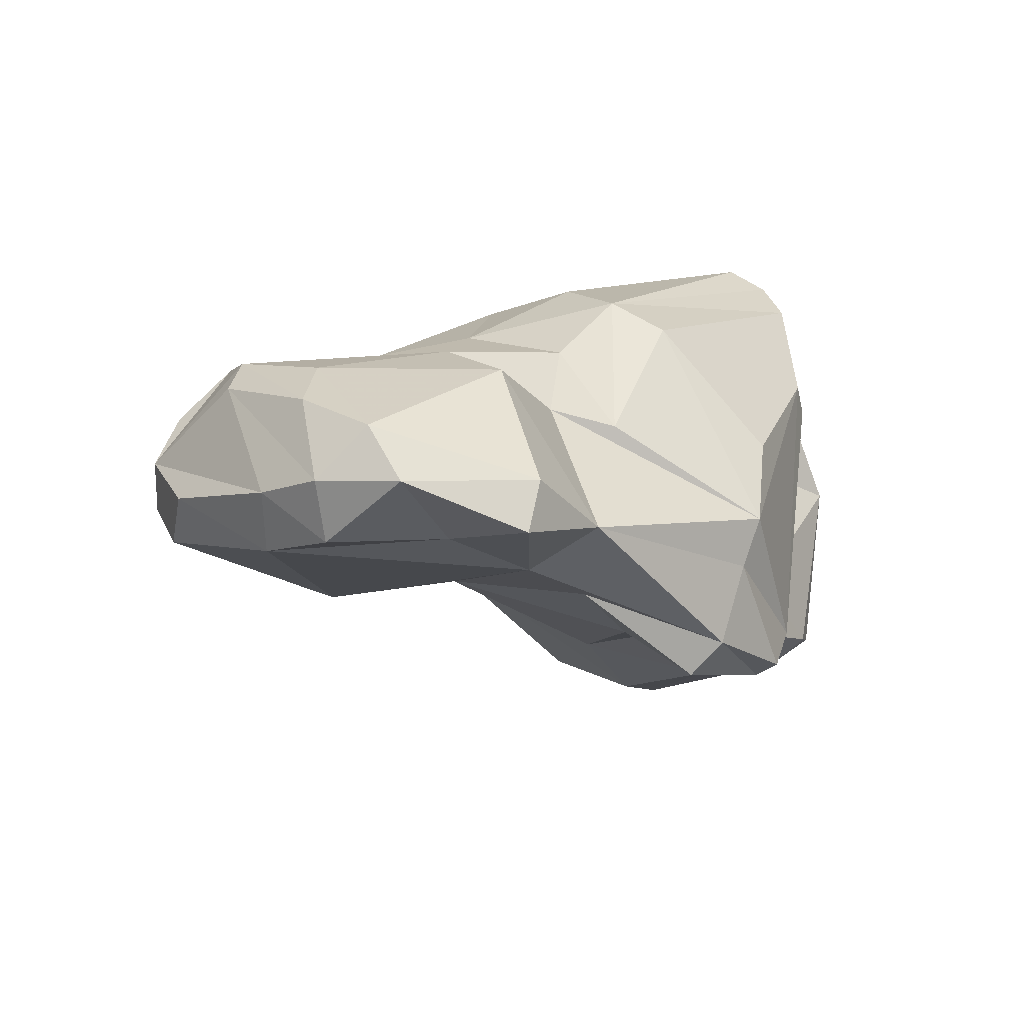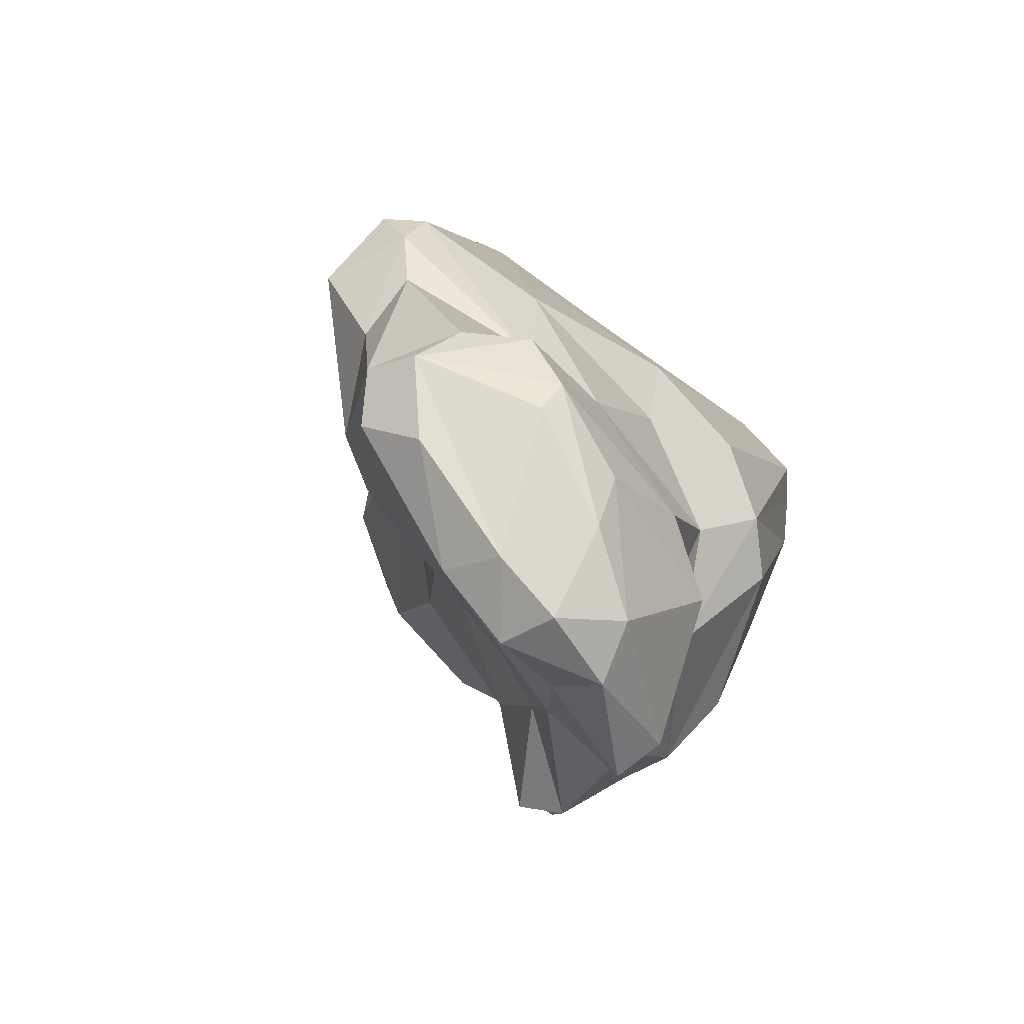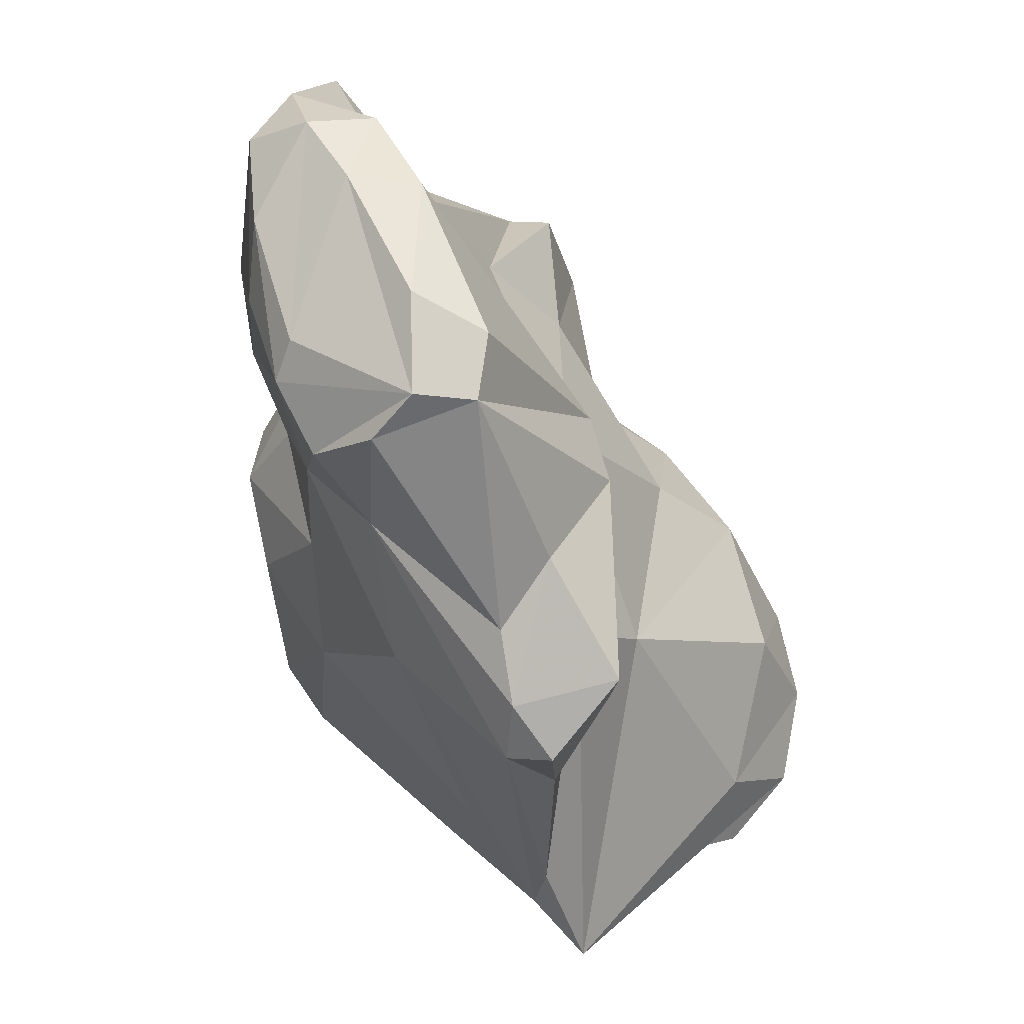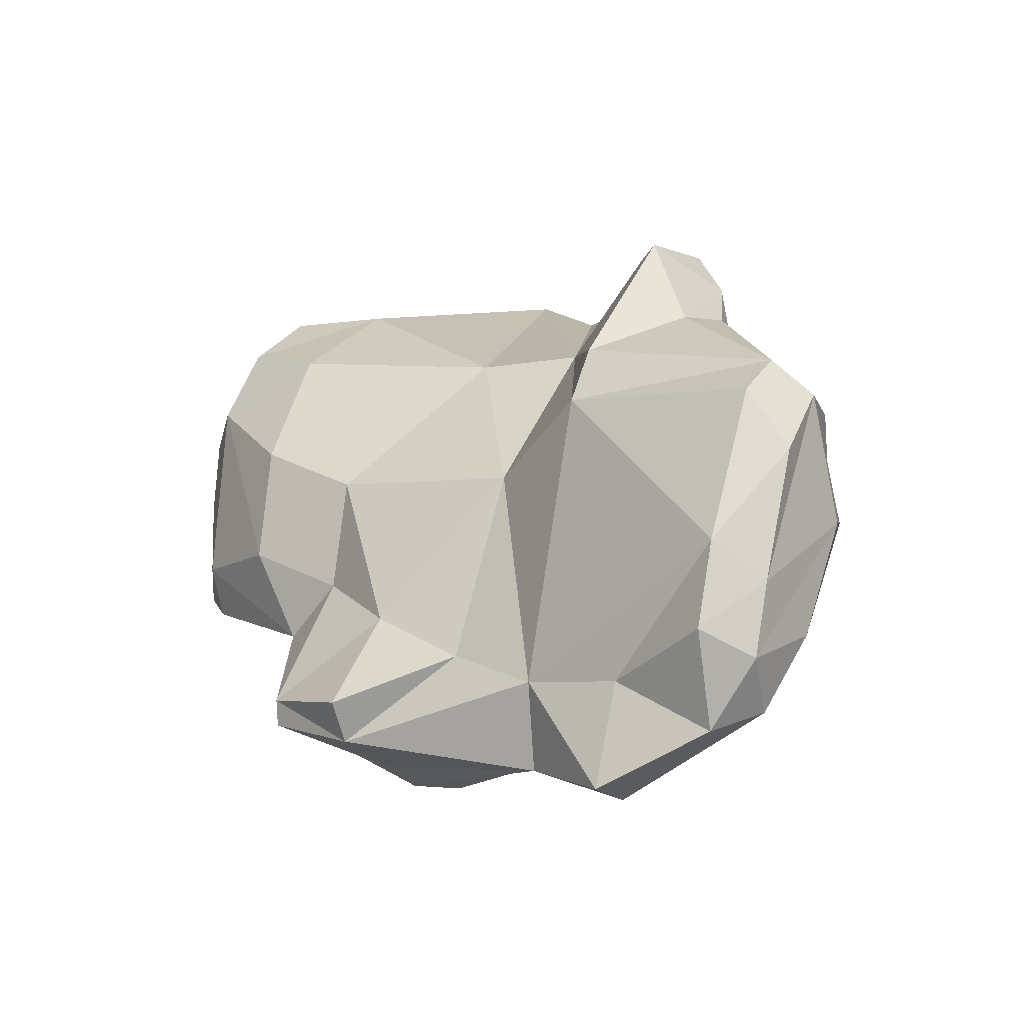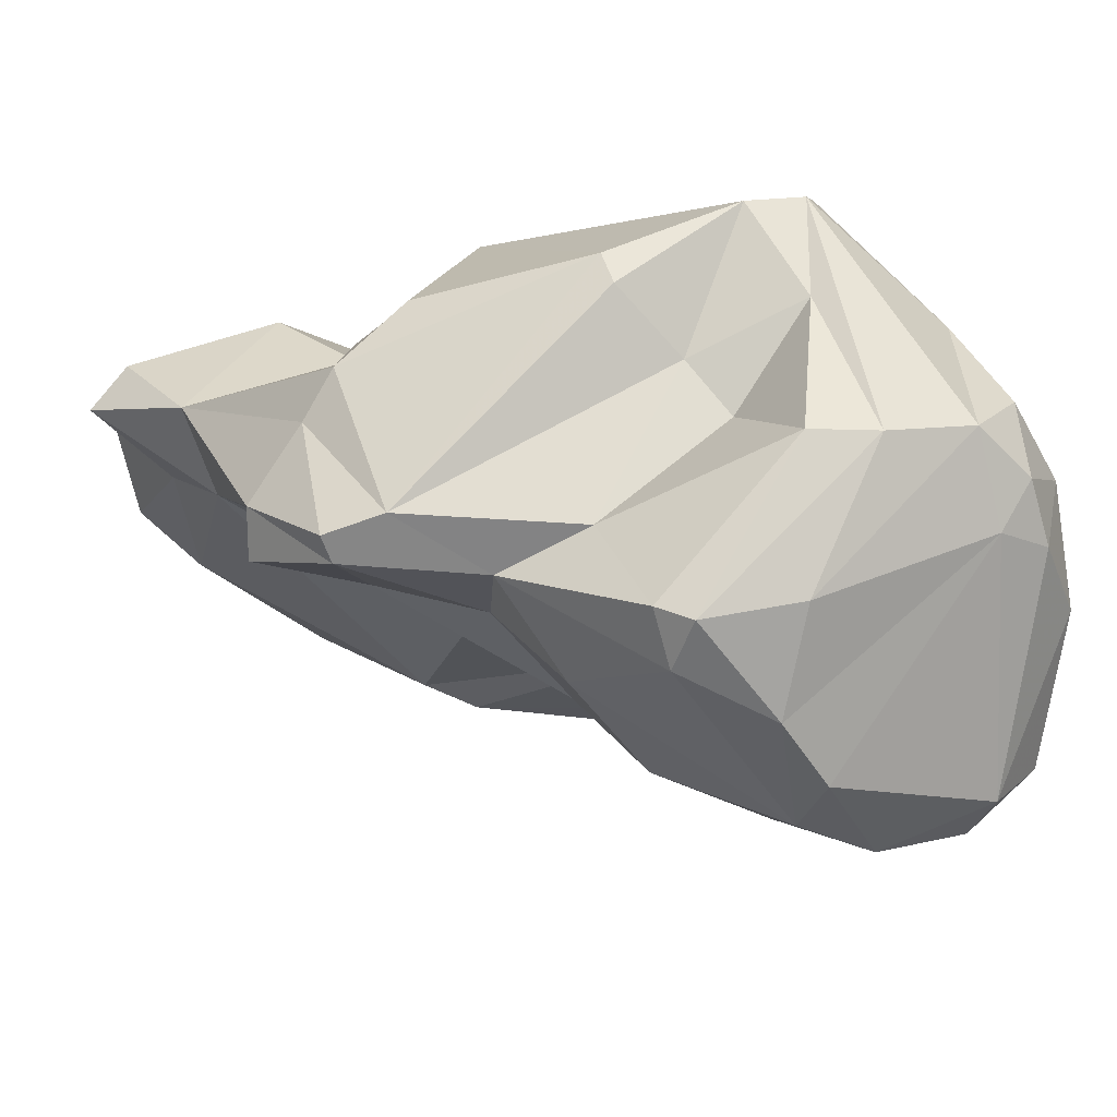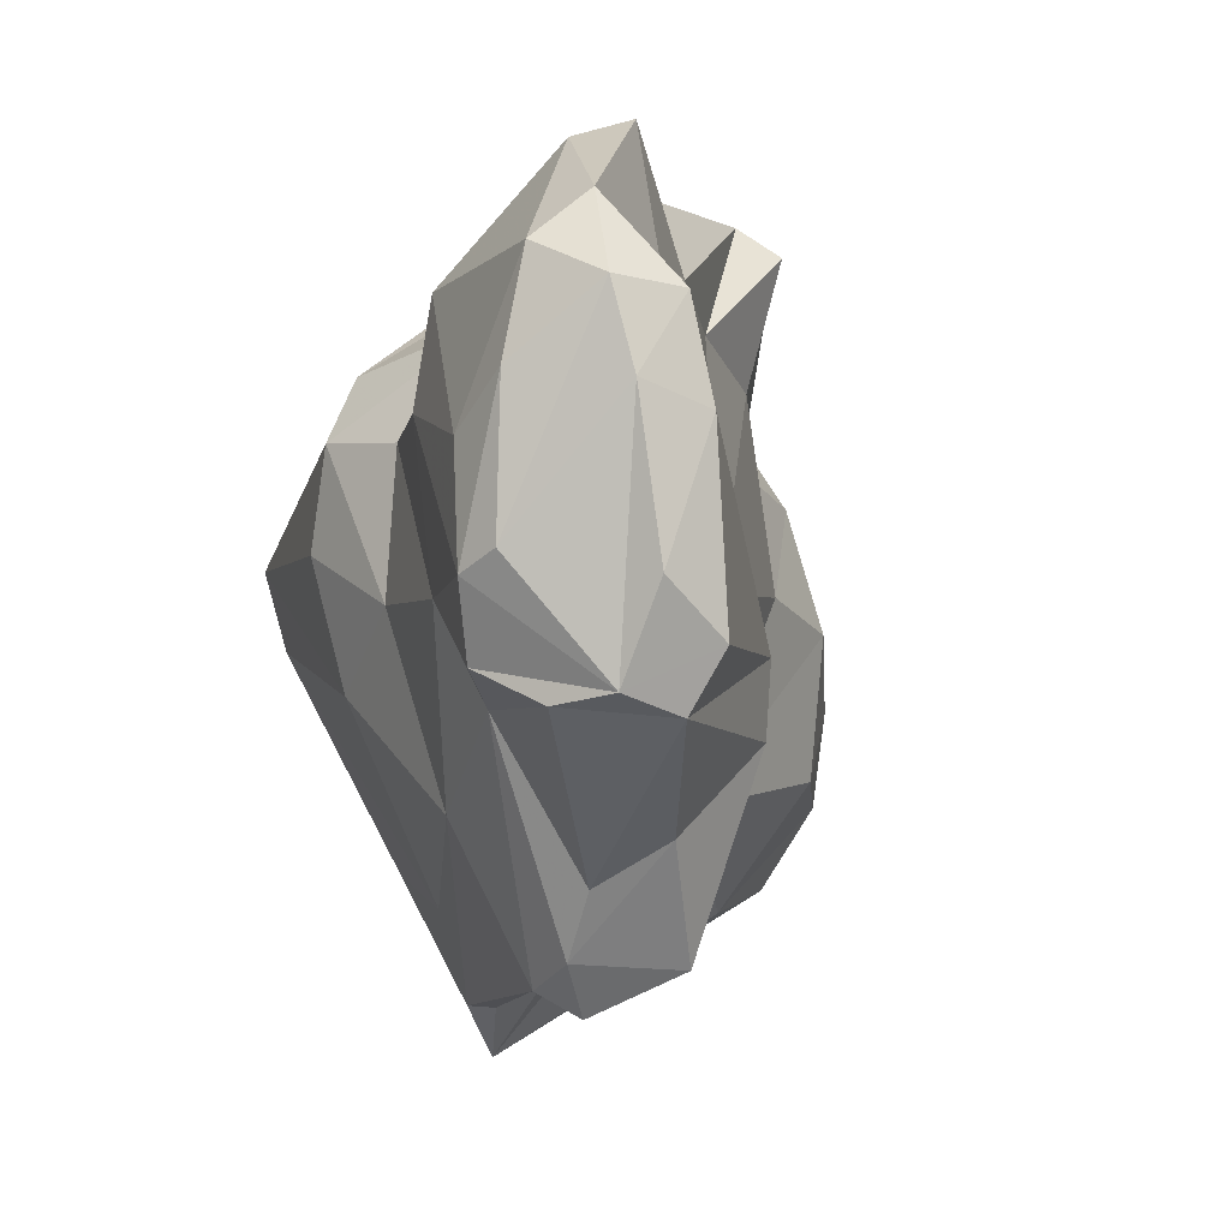
<metadata>
{"format":"obj","ext":"obj","renderer":"f3d","projection":"perspective","resolution":1024,"background":"white","views":[{"elev":-73.7,"azim":-98.5,"up":"+Y"},{"elev":-49.4,"azim":-157.6,"up":"+Y"},{"elev":-75.8,"azim":7.5,"up":"+Z"},{"elev":-62.9,"azim":136.6,"up":"+Y"},{"elev":75.4,"azim":94.1,"up":"+Z"},{"elev":-53.6,"azim":-16.0,"up":"+Z"}]}
</metadata>
<code>
v 171.6 275.3 85.19
v 172.6 267.2 75.82
v 175.1 270.8 72.07
v 172.2 263.3 77.93
v 174.6 260.9 75.55
v 175.5 265.2 70.97
v 173 272.3 87.98
v 174.3 255.9 69.93
v 175.3 252.6 64.05
v 176.9 256.5 78.54
v 176.8 281 85.26
v 181 278.7 69.97
v 176 246.3 66.91
v 176.1 249.3 63.74
v 172.3 274.9 87.1
v 176.3 255.5 60.28
v 174.1 252.4 72.53
v 172.9 261.6 80.58
v 177.5 259.3 86.31
v 173.3 277.4 82.74
v 177.4 246.2 74.81
v 177.2 253.8 59.92
v 176.4 260.5 65.53
v 177.9 244.7 68.71
v 177.5 258.6 59.48
v 180.6 256.6 86.41
v 176.5 256.2 75.3
v 178.7 245.6 64.95
v 179.8 270.4 87.93
v 177.3 267.5 89.34
v 177.2 275.1 88.87
v 182 256 56.59
v 180.1 257.8 57.34
v 180.2 247.8 62.52
v 179.4 244.8 74.59
v 179.1 269 64.24
v 179.1 262.5 62.6
v 180.1 249.3 77.97
v 180.8 283.2 88.52
v 181.3 248.2 71.21
v 182.4 252.2 58.35
v 175.9 266.8 88.74
v 183.5 272.8 59.99
v 182.8 255.5 85.87
v 183 285.4 85.61
v 183.4 283.6 70.07
v 183.2 248.6 63.02
v 184.2 270.2 58.94
v 181.6 245.9 65.77
v 184 283.9 88.96
v 184.5 256.7 56.88
v 184.2 281.7 68.24
v 187 267.3 88.98
v 183.5 277.9 92.29
v 182 272.4 88.08
v 182.6 281.6 90.81
v 184.3 284.2 78.46
v 186.2 253.6 85.24
v 185.3 254.2 58.11
v 179.9 281.8 75.03
v 184.1 267 59.4
v 185.3 286 70.63
v 188.1 253.7 84.04
v 185.5 272.8 59.05
v 185.4 287 70.83
v 187.2 259.4 89.34
v 183.7 274.9 92.52
v 185.3 275.6 64.34
v 185.1 254.7 78.27
v 189.4 262.4 64.06
v 187.7 261.9 72.01
v 188.9 259.9 65.91
v 187.2 270 67.03
v 187.9 285.1 76.52
v 183.1 250.9 75.2
v 188.7 269.8 59.51
v 186.5 264.3 59.97
v 188.1 256.9 88.69
v 188 258.4 80.96
v 188.2 270.9 60.87
v 189 257.4 87.87
v 189.4 263.4 83.54
v 191.9 266.9 79.95
v 186.2 284.9 87.24
v 189.8 271.8 71.37
v 190.8 269.7 92.18
v 188.9 263.6 87.47
v 187.7 286.5 83.61
v 191.3 271.3 92.67
v 193.8 281.4 76.57
v 190.1 275.5 91.94
v 193.5 285.8 80.14
v 192.9 270.6 90.8
v 186.3 282.8 89.09
v 197.4 275.9 85.09
v 192.6 266.7 86.41
v 194.3 274.8 89.73
v 196.5 283.1 80.64
v 195.3 270.2 82.8
v 196.2 275.3 79.16
v 196.2 276.9 87.4
v 197.7 279.3 82.44
v 195.5 283.9 82.95
g foo
f 24 28 49
f 28 24 13
f 34 49 28
f 28 13 14
f 47 49 34
f 14 13 9
f 22 28 14
f 34 28 22
f 41 47 34
f 9 16 14
f 22 14 16
f 47 41 59
f 32 34 22
f 41 34 32
f 51 59 32
f 59 41 32
f 32 22 16
f 16 25 32
f 33 32 25
f 51 32 33
f 35 24 40
f 24 35 21
f 40 24 49
f 21 13 24
f 17 13 21
f 40 49 47
f 17 9 13
f 17 8 9
f 59 72 47
f 16 9 8
f 23 16 8
f 51 72 59
f 51 70 72
f 16 23 25
f 70 51 77
f 37 25 23
f 37 33 25
f 61 51 33
f 77 51 61
f 61 33 37
f 38 21 35
f 75 38 35
f 75 35 40
f 17 21 38
f 38 27 17
f 75 40 47
f 17 27 8
f 5 8 27
f 5 23 8
f 75 47 72
f 5 6 23
f 6 36 23
f 70 77 76
f 37 23 36
f 48 77 61
f 76 77 48
f 61 37 48
f 36 43 37
f 48 37 43
f 64 48 43
f 76 48 64
f 75 58 38
f 75 69 58
f 26 38 44
f 26 27 38
f 26 18 10
f 27 26 10
f 10 5 27
f 69 75 71
f 10 18 4
f 75 72 71
f 10 4 5
f 6 5 4
f 72 70 73
f 6 4 2
f 71 72 73
f 80 73 70
f 70 76 80
f 2 3 6
f 6 3 36
f 68 73 80
f 43 36 46
f 52 43 46
f 68 64 43
f 64 68 80
f 76 64 80
f 38 58 44
f 63 58 69
f 63 69 79
f 26 19 18
f 79 69 71
f 79 71 83
f 85 83 71
f 1 2 4
f 85 71 73
f 1 3 2
f 20 12 3
f 52 73 68
f 12 36 3
f 46 36 12
f 52 68 43
f 78 44 58
f 78 58 81
f 58 63 81
f 26 44 66
f 66 44 78
f 63 79 81
f 42 26 66
f 42 19 26
f 82 81 79
f 19 42 18
f 82 79 83
f 42 7 18
f 18 7 4
f 7 15 4
f 83 85 99
f 15 1 4
f 65 85 73
f 1 20 3
f 65 73 52
f 20 60 12
f 46 12 60
f 46 65 52
f 60 62 46
f 65 46 62
f 78 81 66
f 87 66 81
f 53 66 87
f 30 42 66
f 53 29 66
f 29 30 66
f 87 81 82
f 82 96 87
f 96 82 83
f 30 7 42
f 55 29 53
f 99 96 83
f 31 7 29
f 7 30 29
f 55 31 29
f 99 85 100
f 15 7 31
f 15 11 1
f 100 85 90
f 1 11 20
f 11 60 20
f 65 90 85
f 60 11 45
f 65 98 90
f 60 45 57
f 74 98 65
f 57 74 60
f 62 60 74
f 65 62 74
f 53 87 86
f 93 86 87
f 87 96 93
f 67 53 86
f 95 93 96
f 67 55 53
f 96 99 95
f 31 67 54
f 55 67 31
f 99 100 95
f 54 15 31
f 95 100 102
f 15 54 56
f 56 11 15
f 90 102 100
f 56 39 11
f 98 102 90
f 39 45 11
f 74 92 98
f 45 88 57
f 57 88 74
f 88 92 74
f 89 86 93
f 67 86 89
f 97 89 93
f 91 54 89
f 54 67 89
f 93 95 97
f 91 89 97
f 101 97 95
f 94 91 97
f 102 101 95
f 94 56 91
f 56 54 91
f 94 97 101
f 39 56 50
f 50 56 94
f 103 94 101
f 103 101 102
f 84 50 94
f 98 103 102
f 45 39 50
f 103 84 94
f 45 50 84
f 88 45 84
f 88 84 103
f 92 88 103
f 98 92 103
g

</code>
